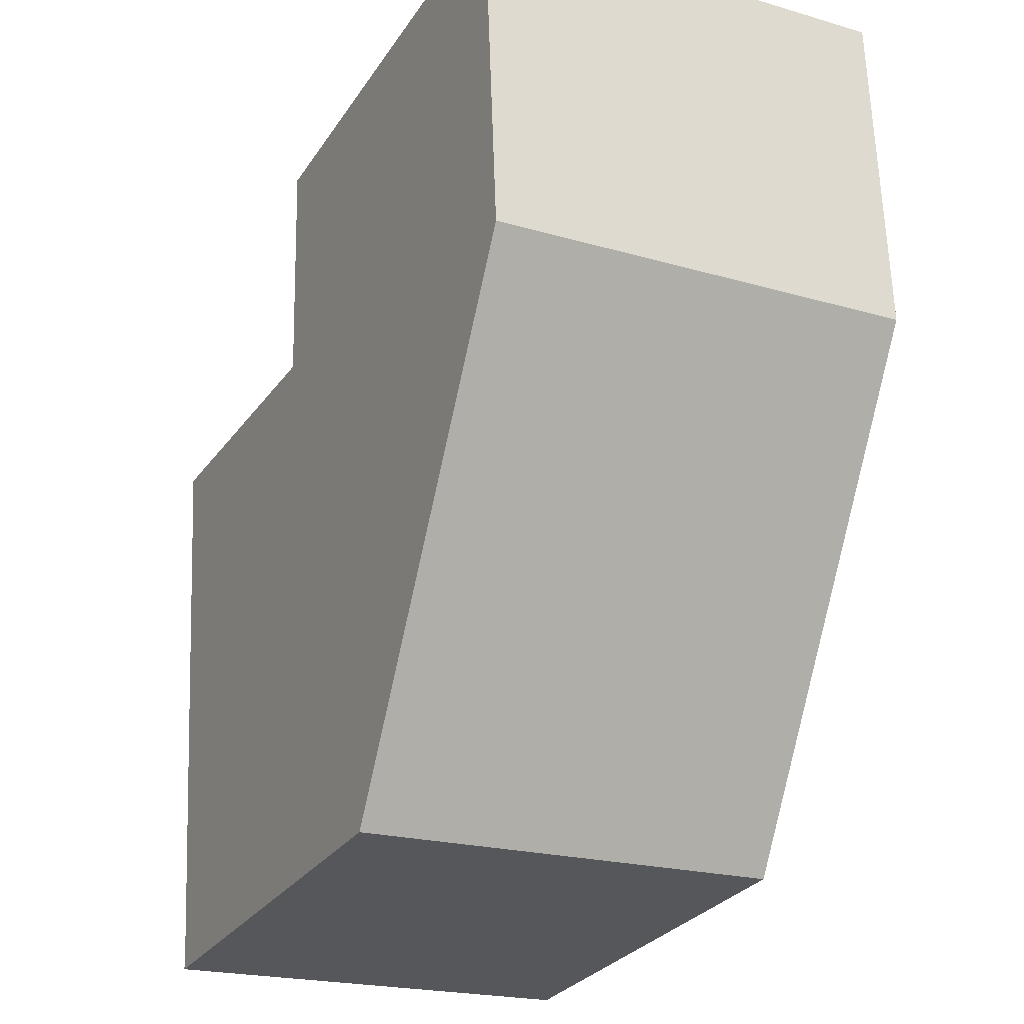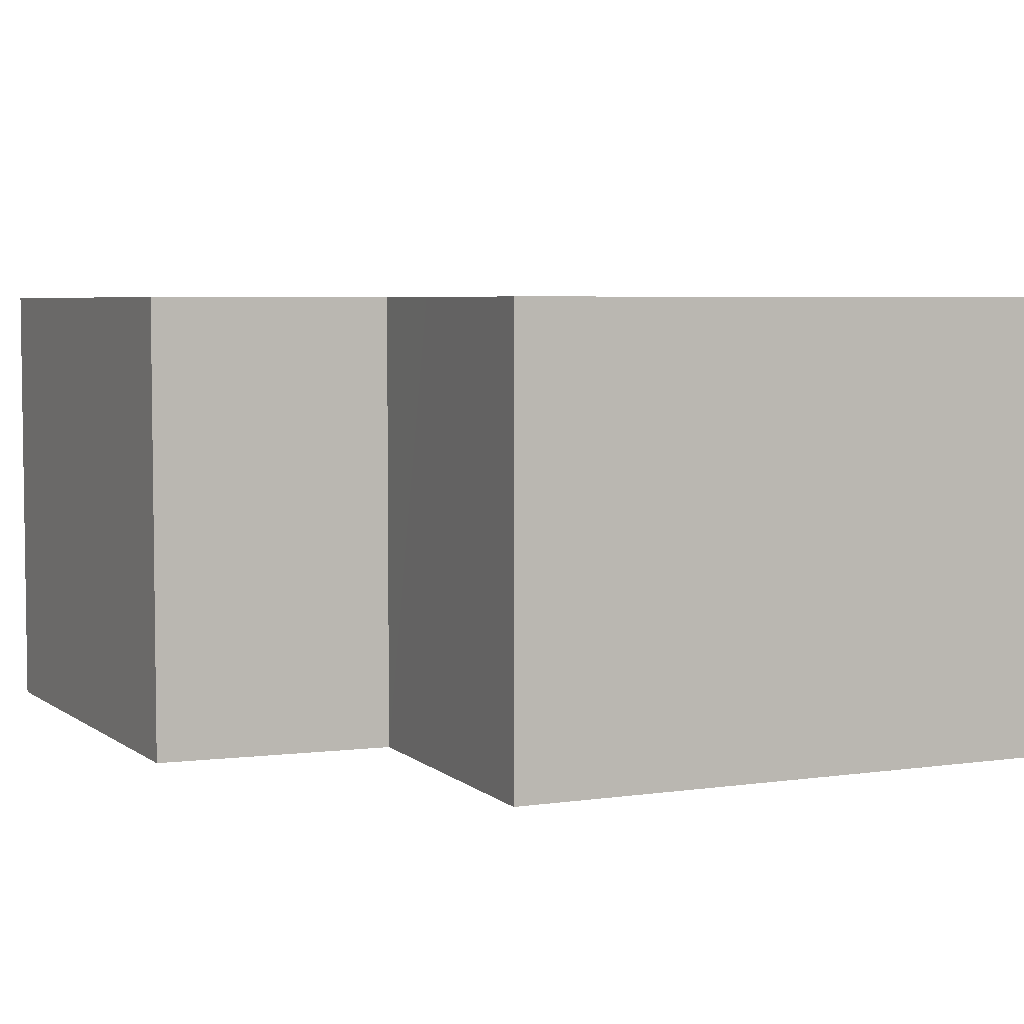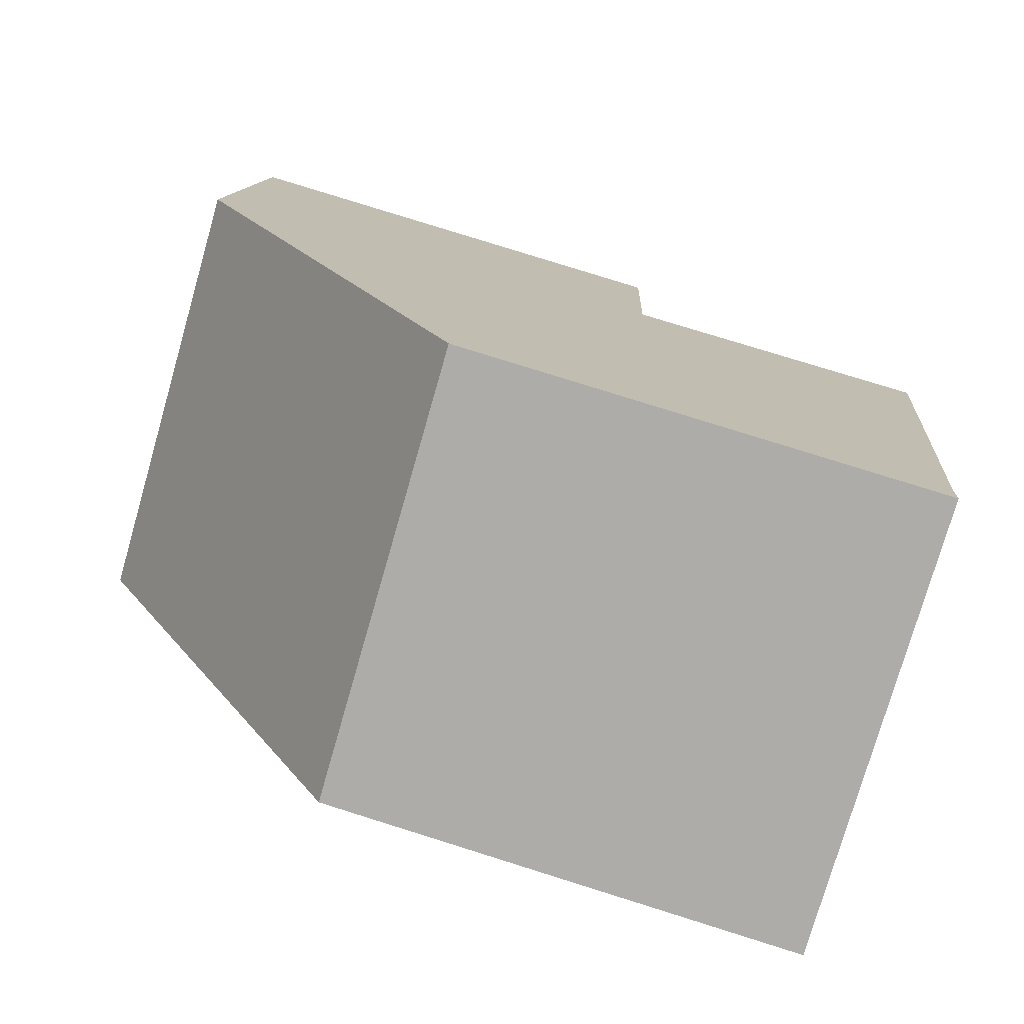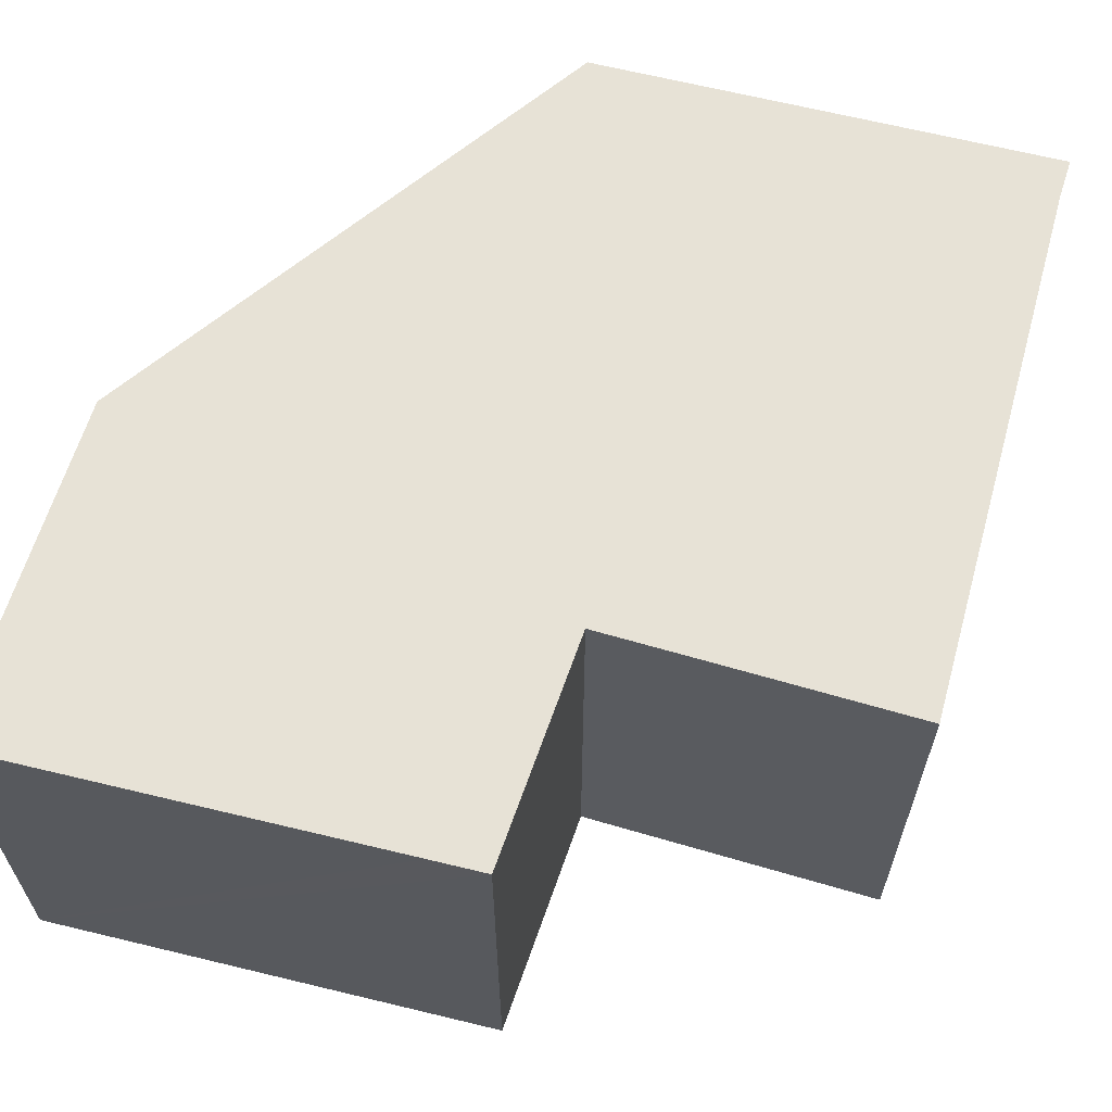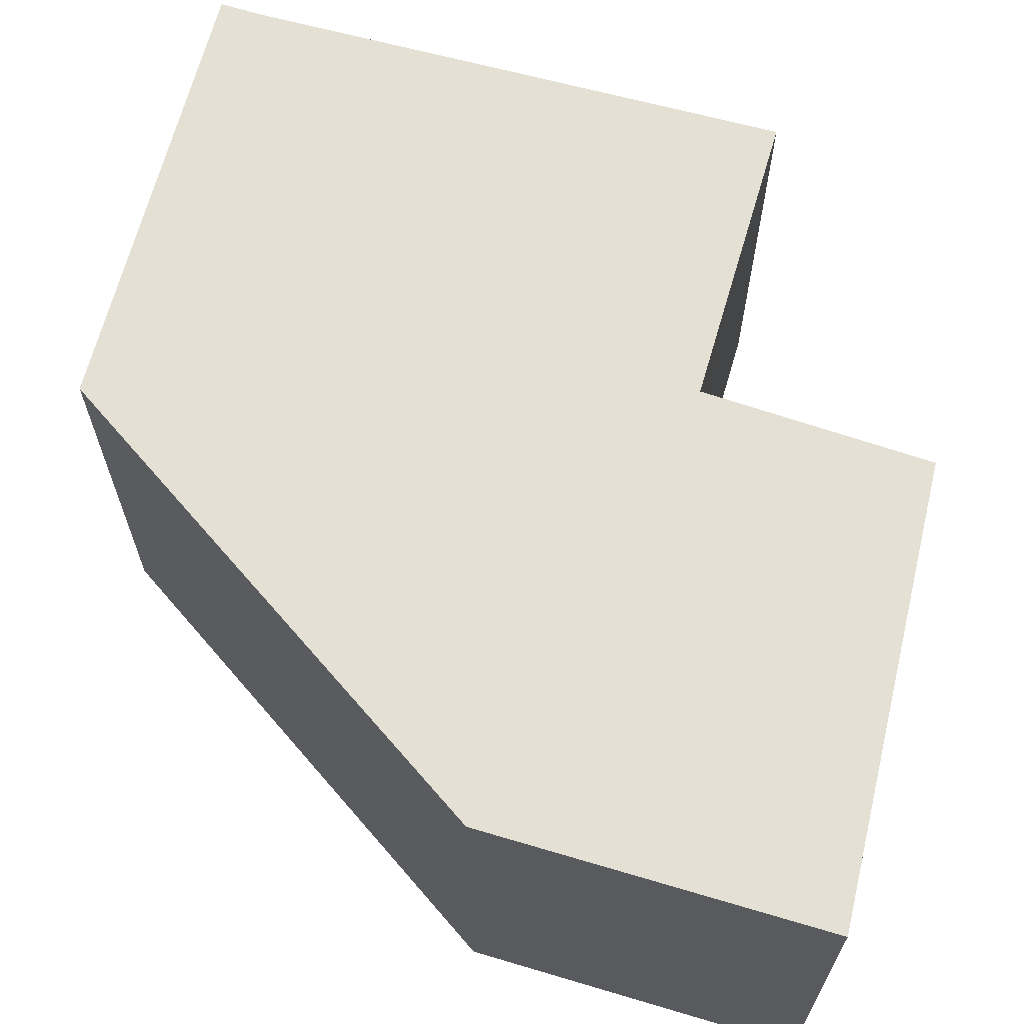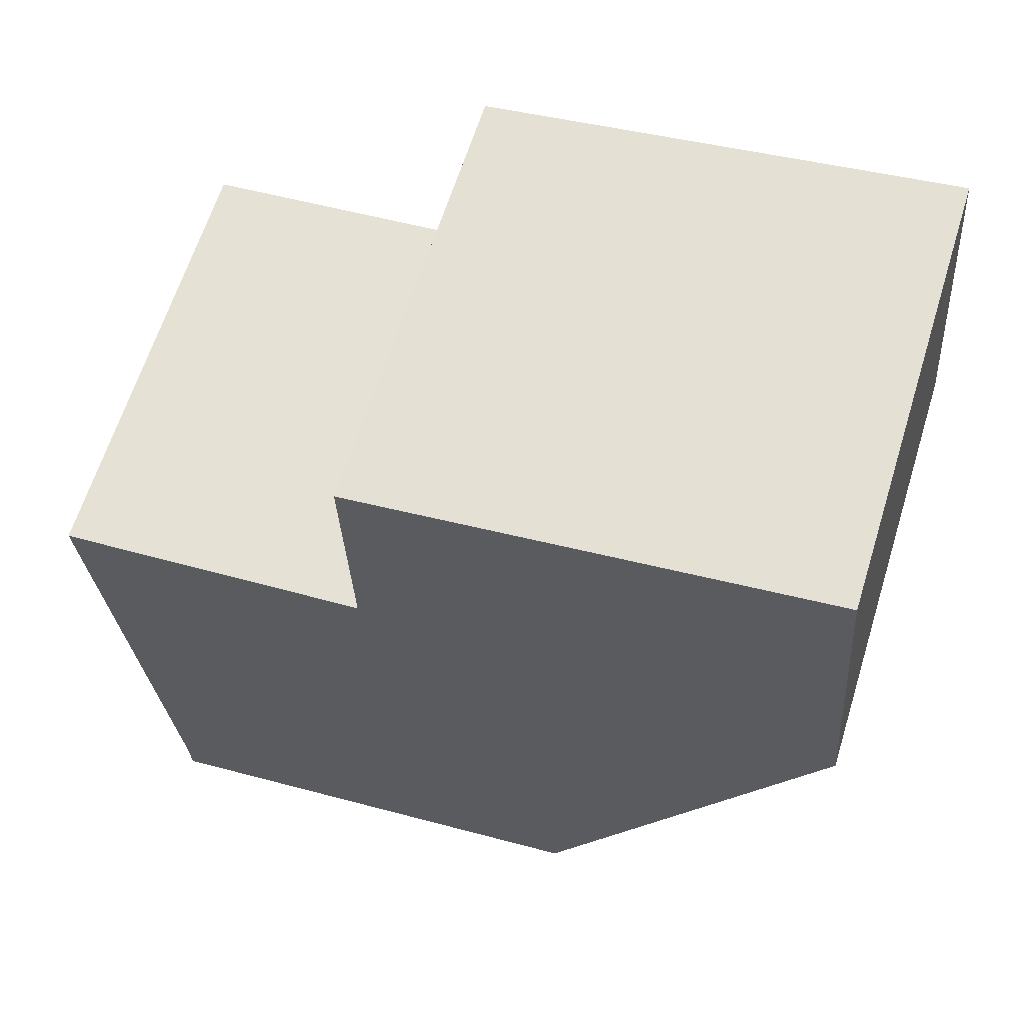
<metadata>
{"format":"obj","ext":"obj","renderer":"f3d","projection":"perspective","resolution":1024,"background":"white","views":[{"elev":-21.1,"azim":-117.5,"up":"+Z"},{"elev":5.0,"azim":70.9,"up":"+Y"},{"elev":-76.6,"azim":-16.0,"up":"+Z"},{"elev":63.3,"azim":21.1,"up":"+Y"},{"elev":65.4,"azim":-69.1,"up":"+Y"},{"elev":63.1,"azim":-162.8,"up":"+Z"}]}
</metadata>
<code>
v  1.568 1.596 1.05
v  0 1.596 9.773e-17
v  0.092 1.596 1.24
v  1.765 1.596 1.025
v  1.756 1.596 0.743
v  1.738 1.596 0.187
v  0.984 1.596 -1.817
v  2.114 1.596 0.157
v  2.841 1.596 0.1
v  2.746 1.596 -0.875
v  2.649 1.596 -1.863
v  2.641 1.596 -2.013
v  2.641 1.233e-16 -2.013
v  0.984 1.113e-16 -1.817
v  0 0 0
v  0.092 -7.593e-17 1.24
v  1.765 -6.276e-17 1.025
v  1.568 -6.429e-17 1.05
v  1.738 -1.145e-17 0.187
v  2.841 -6.123e-18 0.1
v  2.114 -9.613e-18 0.157
v  1.756 -4.55e-17 0.743
v  2.649 1.141e-16 -1.863
v  2.746 5.358e-17 -0.875
g defaultobject
f 1 2 3
f 2 1 4
f 2 4 5
f 2 5 6
f 2 6 7
f 7 6 8
f 7 8 9
f 7 9 10
f 7 10 11
f 7 11 12
f 13 7 12
f 7 13 14
f 14 2 7
f 2 14 15
f 15 3 2
f 3 15 16
f 16 1 3
f 1 16 4
f 4 16 17
f 17 16 18
f 19 8 6
f 8 19 9
f 9 19 20
f 20 19 21
f 17 5 4
f 5 17 6
f 6 17 19
f 19 17 22
f 23 12 11
f 12 23 13
f 20 10 9
f 10 20 11
f 11 20 23
f 23 20 24
f 15 18 16
f 18 15 17
f 17 15 22
f 22 15 19
f 19 15 14
f 19 14 21
f 21 14 20
f 20 14 24
f 24 14 23
f 23 14 13

</code>
